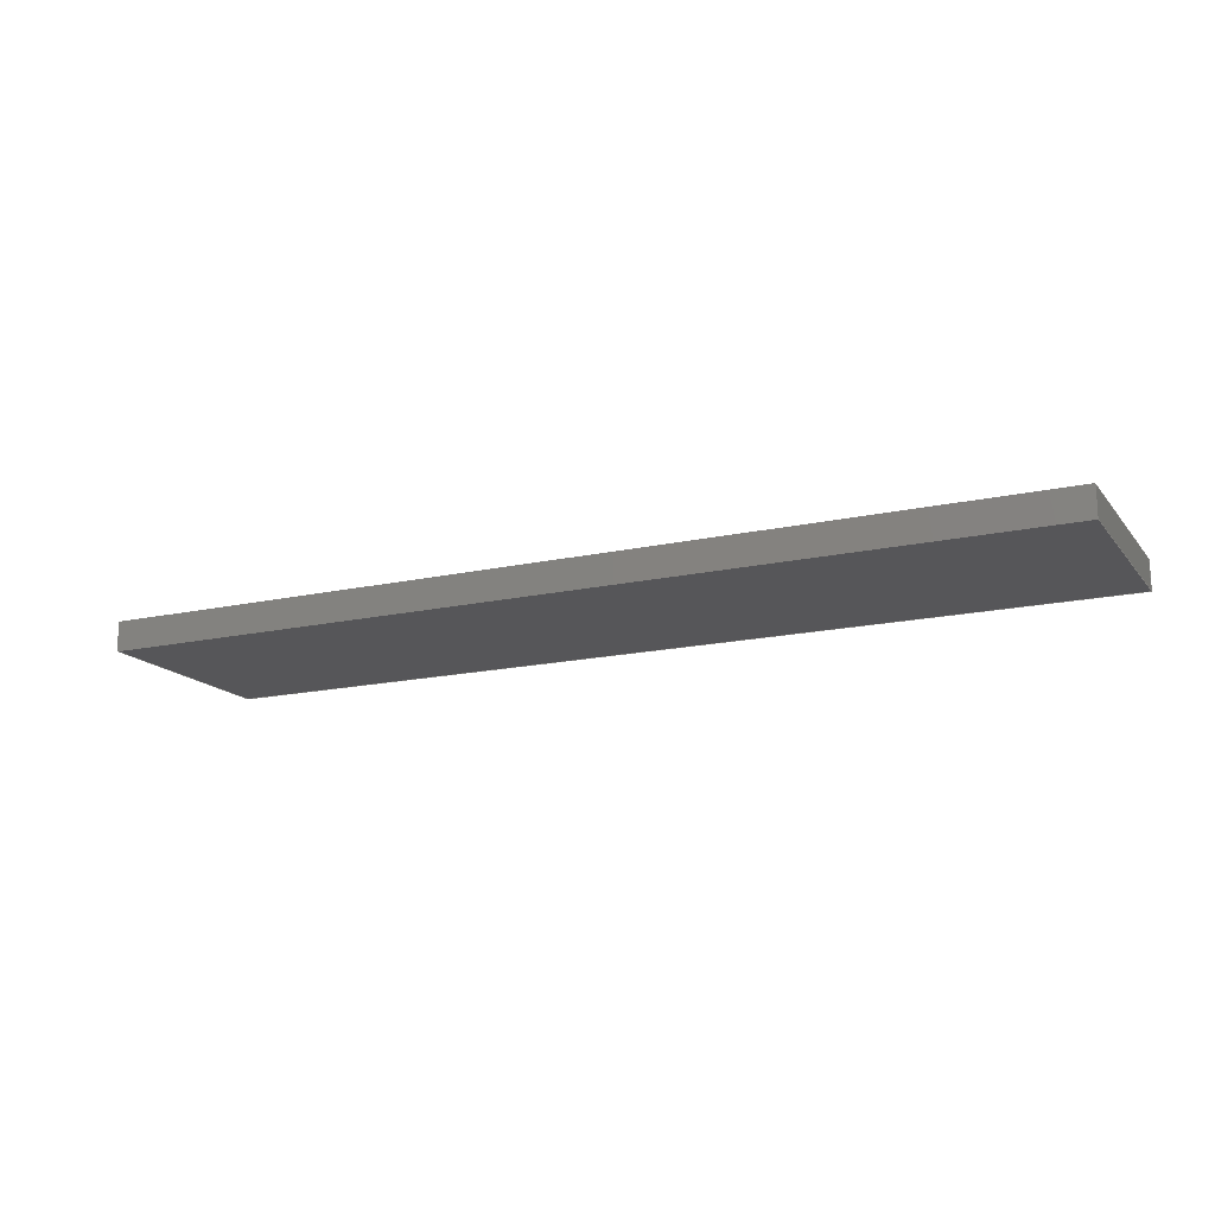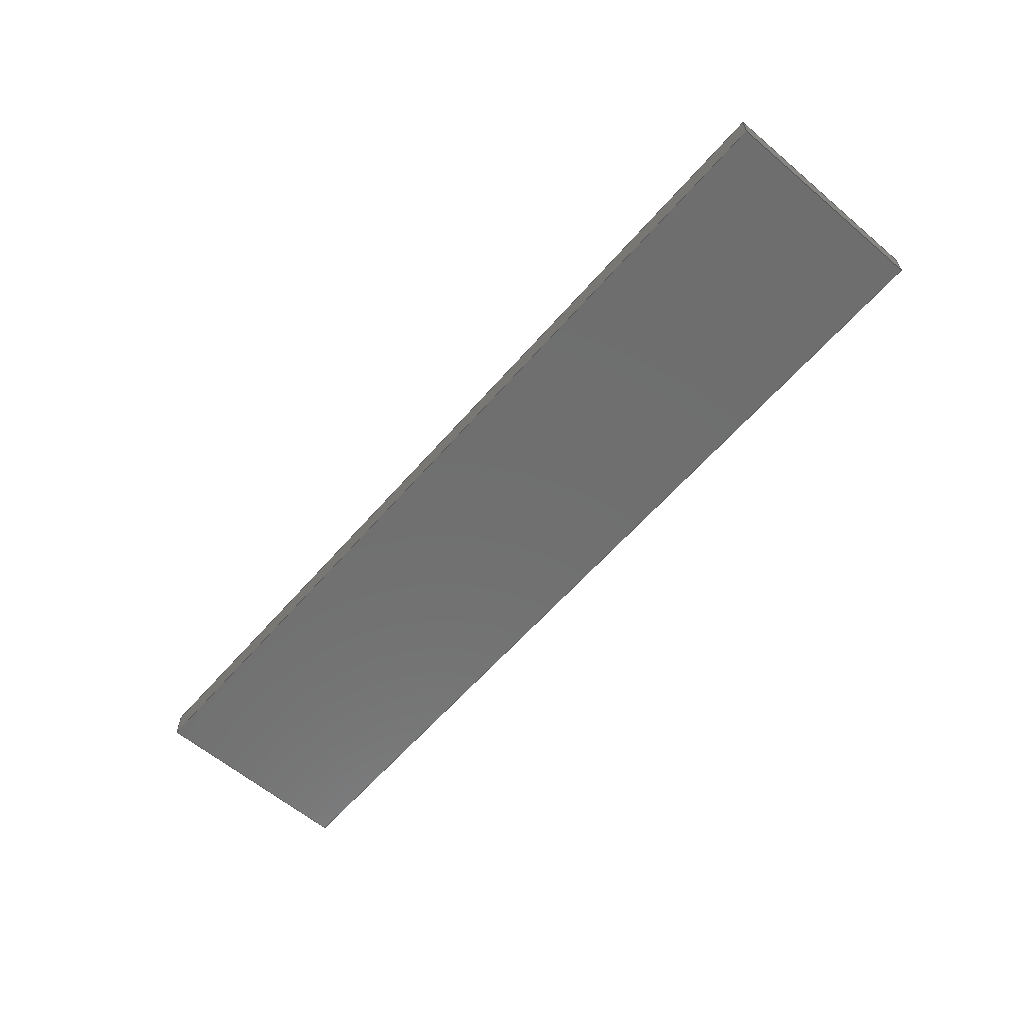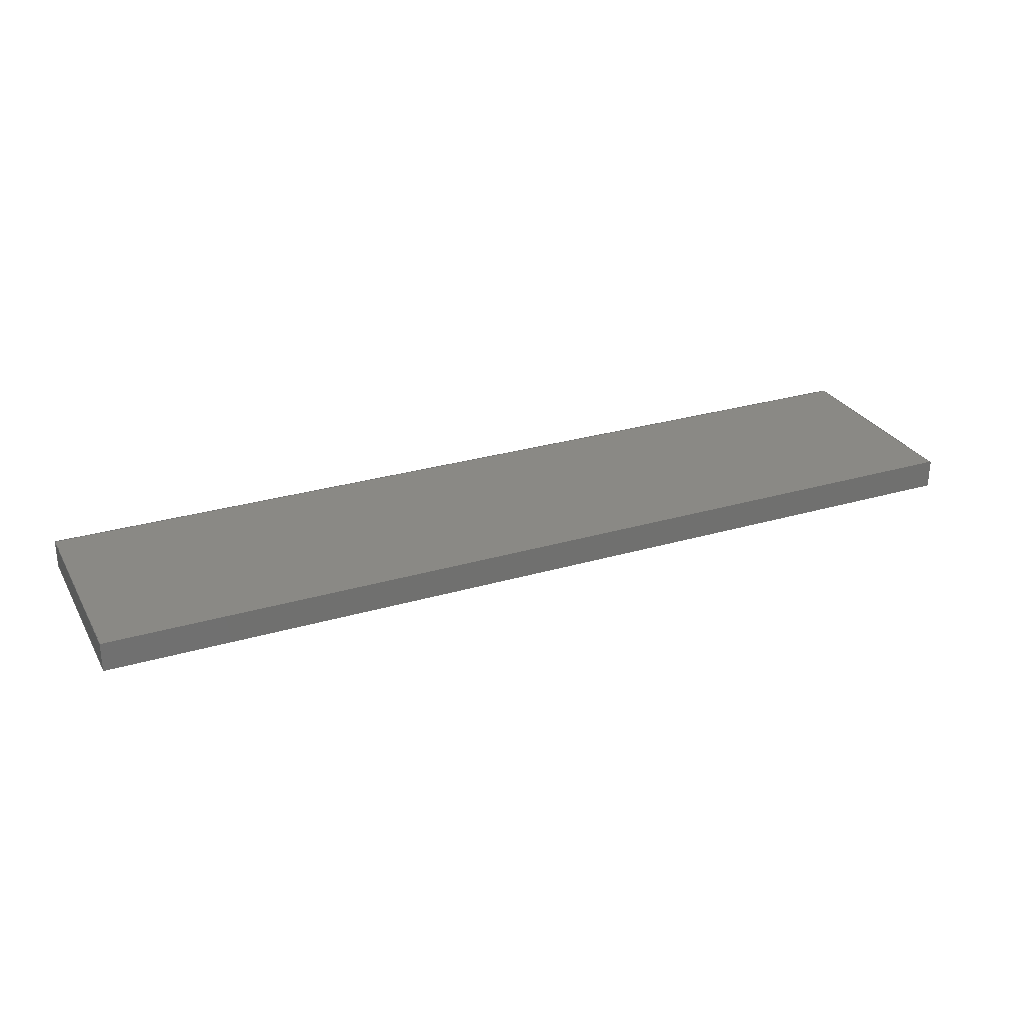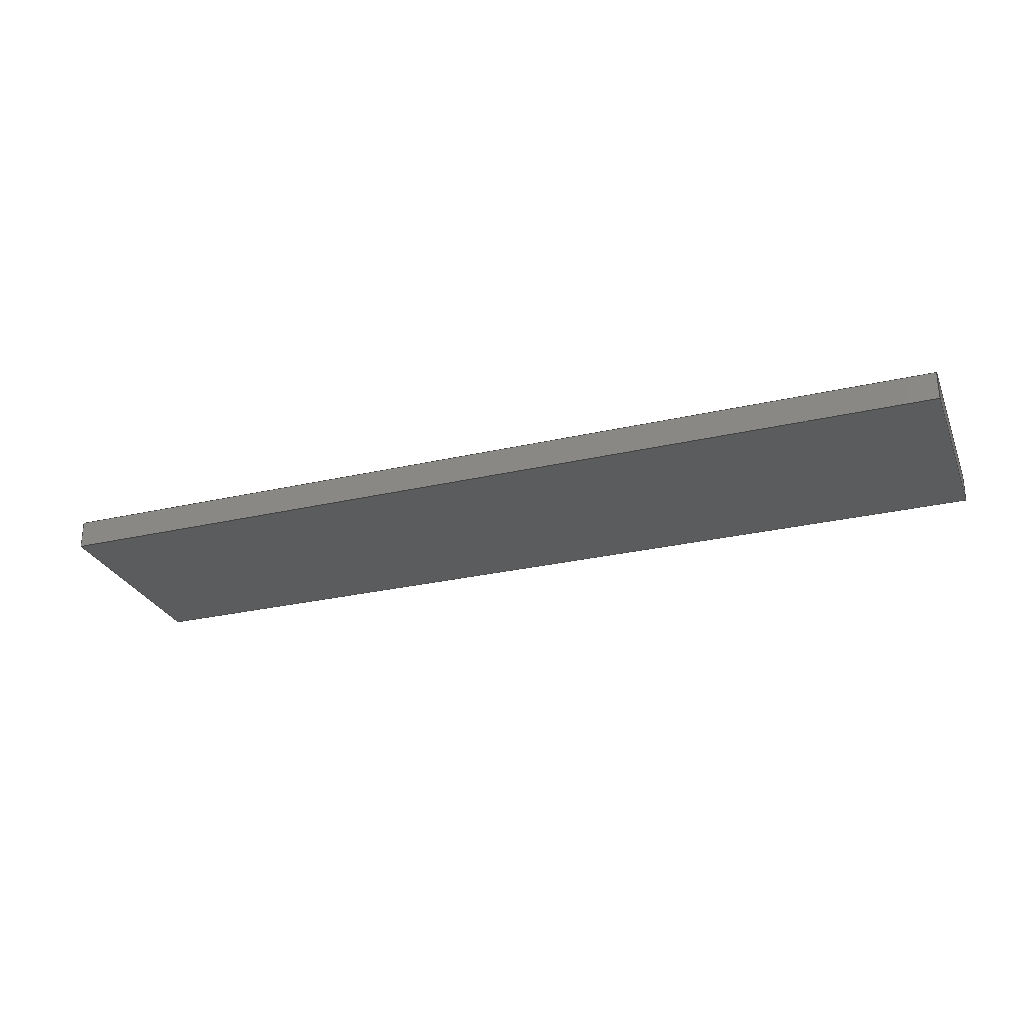
<metadata>
{"format":"step","ext":"step","renderer":"f3d","projection":"perspective","resolution":1024,"background":"white","views":[{"elev":-16.1,"azim":25.1,"up":"+Y"},{"elev":-60.8,"azim":-130.8,"up":"+Y"},{"elev":28.0,"azim":-24.1,"up":"+Y"},{"elev":-27.8,"azim":-160.5,"up":"+Y"}]}
</metadata>
<code>
ISO-10303-21;
DATA;
#1 = CARTESIAN_POINT ( 'NONE',  ( 162.5, 10, -37.5 ) ) ;
#2 = DIRECTION ( 'NONE',  ( -0, -1, -0 ) ) ;
#3 = LINE ( 'NONE', #111, #89 ) ;
#4 = VECTOR ( 'NONE', #132, 1000 ) ;
#5 = DIRECTION ( 'NONE',  ( -3.701e-16, -0, -1 ) ) ;
#6 = VERTEX_POINT ( 'NONE', #17 ) ;
#7 = LINE ( 'NONE', #68, #106 ) ;
#8 = PERSON_AND_ORGANIZATION ( #74, #109 ) ;
#9 = APPLICATION_PROTOCOL_DEFINITION ( 'international standard', 'config_control_design', 1994, #162 ) ;
#10 = DATE_TIME_ROLE ( 'classification_date' ) ;
#11 = PERSON_AND_ORGANIZATION ( #74, #109 ) ;
#12 = APPROVAL_PERSON_ORGANIZATION ( #11, #175, #156 ) ;
#13 = LOCAL_TIME ( 18, 13, 52, #29 ) ;
#14 = ORIENTED_EDGE ( 'NONE', *, *, #171, .T. ) ;
#15 = VECTOR ( 'NONE', #127, 1000 ) ;
#16 = EDGE_CURVE ( 'NONE', #166, #6, #179, .T. ) ;
#17 = CARTESIAN_POINT ( 'NONE',  ( 162.5, 0, 37.5 ) ) ;
#18 = LINE ( 'NONE', #145, #35 ) ;
#19 = DIRECTION ( 'NONE',  ( 3.701e-16, 0, 1 ) ) ;
#20 = CARTESIAN_POINT ( 'NONE',  ( 162.5, 10, -37.5 ) ) ;
#21 = ORIENTED_EDGE ( 'NONE', *, *, #211, .T. ) ;
#22 = DIRECTION ( 'NONE',  ( 0, 1, 0 ) ) ;
#23 =( GEOMETRIC_REPRESENTATION_CONTEXT ( 3 ) GLOBAL_UNCERTAINTY_ASSIGNED_CONTEXT ( ( #183 ) ) GLOBAL_UNIT_ASSIGNED_CONTEXT ( ( #95, #165, #104 ) ) REPRESENTATION_CONTEXT ( 'NONE', 'WORKASPACE' ) );
#24 = CC_DESIGN_PERSON_AND_ORGANIZATION_ASSIGNMENT ( #8, #138, ( #178 ) ) ;
#25 = DIRECTION ( 'NONE',  ( 0, 0, 1 ) ) ;
#26 = VECTOR ( 'NONE', #5, 1000 ) ;
#27 = DIRECTION ( 'NONE',  ( 0, 0, -1 ) ) ;
#28 = ADVANCED_FACE ( 'NONE', ( #75 ), #140, .F. ) ;
#29 = COORDINATED_UNIVERSAL_TIME_OFFSET ( 6, 0, .AHEAD. ) ;
#30 = CC_DESIGN_APPROVAL ( #70, ( #160 ) ) ;
#31 = DIRECTION ( 'NONE',  ( 0, 0, 1 ) ) ;
#32 = ORIENTED_EDGE ( 'NONE', *, *, #88, .T. ) ;
#33 = ADVANCED_FACE ( 'NONE', ( #59 ), #37, .F. ) ;
#34 = ORIENTED_EDGE ( 'NONE', *, *, #131, .F. ) ;
#35 = VECTOR ( 'NONE', #107, 1000 ) ;
#36 = ORIENTED_EDGE ( 'NONE', *, *, #52, .T. ) ;
#37 = PLANE ( 'NONE',  #157 ) ;
#38 = CARTESIAN_POINT ( 'NONE',  ( -162.5, 10, 37.5 ) ) ;
#39 = CARTESIAN_POINT ( 'NONE',  ( -162.5, 0, -37.5 ) ) ;
#40 = CC_DESIGN_PERSON_AND_ORGANIZATION_ASSIGNMENT ( #133, #114, ( #178 ) ) ;
#41 = CARTESIAN_POINT ( 'NONE',  ( -162.5, 0, -37.5 ) ) ;
#42 = EDGE_CURVE ( 'NONE', #91, #196, #215, .T. ) ;
#43 = PLANE ( 'NONE',  #48 ) ;
#44 = APPROVAL ( #101, 'UNSPECIFIED' ) ;
#45 = LINE ( 'NONE', #99, #26 ) ;
#46 = LOCAL_TIME ( 18, 13, 52, #228 ) ;
#47 = DATE_AND_TIME ( #191, #46 ) ;
#48 = AXIS2_PLACEMENT_3D ( 'NONE', #128, #203, #148 ) ;
#49 = DIRECTION ( 'NONE',  ( 1, 0, 0 ) ) ;
#50 = ORIENTED_EDGE ( 'NONE', *, *, #211, .F. ) ;
#51 = PERSON_AND_ORGANIZATION_ROLE ( 'design_owner' ) ;
#52 = EDGE_CURVE ( 'NONE', #6, #62, #45, .T. ) ;
#53 = PRODUCT ( 'substrate', 'substrate', '', ( #190 ) ) ;
#54 = AXIS2_PLACEMENT_3D ( 'NONE', #193, #31, #49 ) ;
#55 = EDGE_LOOP ( 'NONE', ( #152, #118, #32, #14 ) ) ;
#56 = ORIENTED_EDGE ( 'NONE', *, *, #131, .T. ) ;
#57 = EDGE_LOOP ( 'NONE', ( #21, #161, #185, #197 ) ) ;
#58 = EDGE_LOOP ( 'NONE', ( #214, #163, #159, #117 ) ) ;
#59 = FACE_OUTER_BOUND ( 'NONE', #187, .T. ) ;
#60 = CC_DESIGN_APPROVAL ( #175, ( #178 ) ) ;
#61 = LINE ( 'NONE', #20, #184 ) ;
#62 = VERTEX_POINT ( 'NONE', #96 ) ;
#63 = MANIFOLD_SOLID_BREP ( 'Boss-Extrude1', #120 ) ;
#64 = LINE ( 'NONE', #130, #146 ) ;
#65 = LINE ( 'NONE', #76, #221 ) ;
#66 = CC_DESIGN_PERSON_AND_ORGANIZATION_ASSIGNMENT ( #113, #51, ( #53 ) ) ;
#67 = DIRECTION ( 'NONE',  ( 0, 1, 0 ) ) ;
#68 = CARTESIAN_POINT ( 'NONE',  ( -162.5, 10, -37.5 ) ) ;
#69 = COORDINATED_UNIVERSAL_TIME_OFFSET ( 6, 0, .AHEAD. ) ;
#70 = APPROVAL ( #158, 'UNSPECIFIED' ) ;
#71 = PERSON_AND_ORGANIZATION ( #74, #109 ) ;
#72 = APPROVAL_ROLE ( '' ) ;
#73 = DATE_AND_TIME ( #154, #219 ) ;
#74 = PERSON ( 'UNSPECIFIED', 'UNSPECIFIED', 'UNSPECIFIED', ('UNSPECIFIED'), ('UNSPECIFIED'), ('UNSPECIFIED') ) ;
#75 = FACE_OUTER_BOUND ( 'NONE', #58, .T. ) ;
#76 = CARTESIAN_POINT ( 'NONE',  ( -162.5, 0, -37.5 ) ) ;
#77 = EDGE_CURVE ( 'NONE', #177, #124, #172, .T. ) ;
#78 = CARTESIAN_POINT ( 'NONE',  ( -162.5, 10, -37.5 ) ) ;
#79 = FACE_OUTER_BOUND ( 'NONE', #119, .T. ) ;
#80 = APPLICATION_CONTEXT ( 'configuration controlled 3d designs of mechanical parts and assemblies' ) ;
#81 = CARTESIAN_POINT ( 'NONE',  ( 0, 0, 0 ) ) ;
#82 = CARTESIAN_POINT ( 'NONE',  ( -162.5, 10, -37.5 ) ) ;
#83 = DIRECTION ( 'NONE',  ( 0, -0, 1 ) ) ;
#84 = CALENDAR_DATE ( 2024, 15, 9 ) ;
#85 = PERSON_AND_ORGANIZATION_ROLE ( 'classification_officer' ) ;
#86 = COORDINATED_UNIVERSAL_TIME_OFFSET ( 6, 0, .AHEAD. ) ;
#87 = APPROVAL_DATE_TIME ( #209, #44 ) ;
#88 = EDGE_CURVE ( 'NONE', #91, #177, #3, .T. ) ;
#89 = VECTOR ( 'NONE', #25, 1000 ) ;
#90 = PRODUCT_DEFINITION ( 'UNKNOWN', '', #178, #223 ) ;
#91 = VERTEX_POINT ( 'NONE', #82 ) ;
#92 = ORIENTED_EDGE ( 'NONE', *, *, #171, .F. ) ;
#93 = ADVANCED_FACE ( 'NONE', ( #79 ), #167, .F. ) ;
#94 = CARTESIAN_POINT ( 'NONE',  ( 162.5, 10, 37.5 ) ) ;
#95 =( LENGTH_UNIT ( ) NAMED_UNIT ( * ) SI_UNIT ( .MILLI., .METRE. ) );
#96 = CARTESIAN_POINT ( 'NONE',  ( 162.5, 0, -37.5 ) ) ;
#97 = VERTEX_POINT ( 'NONE', #220 ) ;
#98 = DIRECTION ( 'NONE',  ( 0, -0, 1 ) ) ;
#99 = CARTESIAN_POINT ( 'NONE',  ( 162.5, 0, -37.5 ) ) ;
#100 = DATE_TIME_ROLE ( 'creation_date' ) ;
#101 = APPROVAL_STATUS ( 'not_yet_approved' ) ;
#102 = APPROVAL_STATUS ( 'not_yet_approved' ) ;
#103 = EDGE_CURVE ( 'NONE', #97, #62, #170, .T. ) ;
#104 =( NAMED_UNIT ( * ) SI_UNIT ( $, .STERADIAN. ) SOLID_ANGLE_UNIT ( ) );
#105 = CARTESIAN_POINT ( 'NONE',  ( -162.5, 10, -37.5 ) ) ;
#106 = VECTOR ( 'NONE', #227, 1000 ) ;
#107 = DIRECTION ( 'NONE',  ( 1, 0, 0 ) ) ;
#108 = PLANE ( 'NONE',  #198 ) ;
#109 = ORGANIZATION ( 'UNSPECIFIED', 'UNSPECIFIED', '' ) ;
#110 = VECTOR ( 'NONE', #149, 1000 ) ;
#111 = CARTESIAN_POINT ( 'NONE',  ( -162.5, 10, -37.5 ) ) ;
#112 = APPROVAL_PERSON_ORGANIZATION ( #71, #44, #72 ) ;
#113 = PERSON_AND_ORGANIZATION ( #74, #109 ) ;
#114 = PERSON_AND_ORGANIZATION_ROLE ( 'design_supplier' ) ;
#115 = VECTOR ( 'NONE', #2, 1000 ) ;
#116 = PERSON_AND_ORGANIZATION_ROLE ( 'creator' ) ;
#117 = ORIENTED_EDGE ( 'NONE', *, *, #103, .T. ) ;
#118 = ORIENTED_EDGE ( 'NONE', *, *, #180, .T. ) ;
#119 = EDGE_LOOP ( 'NONE', ( #155, #34, #50, #139 ) ) ;
#120 = CLOSED_SHELL ( 'NONE', ( #33, #28, #176, #195, #121, #93 ) ) ;
#121 = ADVANCED_FACE ( 'NONE', ( #150 ), #226, .T. ) ;
#122 = EDGE_LOOP ( 'NONE', ( #56, #199, #92, #231 ) ) ;
#123 = APPROVAL_PERSON_ORGANIZATION ( #229, #70, #153 ) ;
#124 = VERTEX_POINT ( 'NONE', #205 ) ;
#125 = DIRECTION ( 'NONE',  ( -1, 0, 3.701e-16 ) ) ;
#126 = CARTESIAN_POINT ( 'NONE',  ( -162.5, 10, 37.5 ) ) ;
#127 = DIRECTION ( 'NONE',  ( -0, -1, -0 ) ) ;
#128 = CARTESIAN_POINT ( 'NONE',  ( -162.5, 10, -37.5 ) ) ;
#129 = PRODUCT_RELATED_PRODUCT_CATEGORY ( 'detail', '', ( #53 ) ) ;
#130 = CARTESIAN_POINT ( 'NONE',  ( -162.5, 10, 37.5 ) ) ;
#131 = EDGE_CURVE ( 'NONE', #124, #6, #18, .T. ) ;
#132 = DIRECTION ( 'NONE',  ( -1, -0, -0 ) ) ;
#133 = PERSON_AND_ORGANIZATION ( #74, #109 ) ;
#134 = ORIENTED_EDGE ( 'NONE', *, *, #16, .T. ) ;
#135 = APPROVAL_DATE_TIME ( #173, #175 ) ;
#136 = AXIS2_PLACEMENT_3D ( 'NONE', #81, #67, #83 ) ;
#137 = CALENDAR_DATE ( 2024, 15, 9 ) ;
#138 = PERSON_AND_ORGANIZATION_ROLE ( 'creator' ) ;
#139 = ORIENTED_EDGE ( 'NONE', *, *, #186, .F. ) ;
#140 = PLANE ( 'NONE',  #232 ) ;
#141 = CARTESIAN_POINT ( 'NONE',  ( 162.5, 10, -37.5 ) ) ;
#142 = CARTESIAN_POINT ( 'NONE',  ( 162.5, 10, 37.5 ) ) ;
#143 = CC_DESIGN_SECURITY_CLASSIFICATION ( #160, ( #178 ) ) ;
#144 = CC_DESIGN_APPROVAL ( #44, ( #90 ) ) ;
#145 = CARTESIAN_POINT ( 'NONE',  ( -162.5, 0, 37.5 ) ) ;
#146 = VECTOR ( 'NONE', #181, 1000 ) ;
#147 = CC_DESIGN_DATE_AND_TIME_ASSIGNMENT ( #192, #10, ( #160 ) ) ;
#148 = DIRECTION ( 'NONE',  ( 0, 0, -1 ) ) ;
#149 = DIRECTION ( 'NONE',  ( -0, -1, -0 ) ) ;
#150 = FACE_OUTER_BOUND ( 'NONE', #55, .T. ) ;
#151 = APPLICATION_PROTOCOL_DEFINITION ( 'international standard', 'config_control_design', 1994, #80 ) ;
#152 = ORIENTED_EDGE ( 'NONE', *, *, #230, .T. ) ;
#153 = APPROVAL_ROLE ( '' ) ;
#154 = CALENDAR_DATE ( 2024, 15, 9 ) ;
#155 = ORIENTED_EDGE ( 'NONE', *, *, #52, .F. ) ;
#156 = APPROVAL_ROLE ( '' ) ;
#157 = AXIS2_PLACEMENT_3D ( 'NONE', #141, #125, #19 ) ;
#158 = APPROVAL_STATUS ( 'not_yet_approved' ) ;
#159 = ORIENTED_EDGE ( 'NONE', *, *, #180, .F. ) ;
#160 = SECURITY_CLASSIFICATION ( '', '', #212 ) ;
#161 = ORIENTED_EDGE ( 'NONE', *, *, #77, .F. ) ;
#162 = APPLICATION_CONTEXT ( 'configuration controlled 3d designs of mechanical parts and assemblies' ) ;
#163 = ORIENTED_EDGE ( 'NONE', *, *, #42, .F. ) ;
#164 = PRODUCT_DEFINITION_SHAPE ( 'NONE', 'NONE',  #90 ) ;
#165 =( NAMED_UNIT ( * ) PLANE_ANGLE_UNIT ( ) SI_UNIT ( $, .RADIAN. ) );
#166 = VERTEX_POINT ( 'NONE', #142 ) ;
#167 = PLANE ( 'NONE',  #136 ) ;
#168 = ADVANCED_BREP_SHAPE_REPRESENTATION ( 'substrate', ( #63, #54 ), #23 ) ;
#169 = DIRECTION ( 'NONE',  ( 0, 0, 1 ) ) ;
#170 = LINE ( 'NONE', #1, #110 ) ;
#171 = EDGE_CURVE ( 'NONE', #177, #166, #64, .T. ) ;
#172 = LINE ( 'NONE', #126, #15 ) ;
#173 = DATE_AND_TIME ( #137, #235 ) ;
#174 = COORDINATED_UNIVERSAL_TIME_OFFSET ( 6, 0, .AHEAD. ) ;
#175 = APPROVAL ( #102, 'UNSPECIFIED' ) ;
#176 = ADVANCED_FACE ( 'NONE', ( #201 ), #43, .F. ) ;
#177 = VERTEX_POINT ( 'NONE', #38 ) ;
#178 = PRODUCT_DEFINITION_FORMATION_WITH_SPECIFIED_SOURCE ( 'ANY', '', #53, .NOT_KNOWN. ) ;
#179 = LINE ( 'NONE', #94, #188 ) ;
#180 = EDGE_CURVE ( 'NONE', #97, #91, #7, .T. ) ;
#181 = DIRECTION ( 'NONE',  ( 1, 0, 0 ) ) ;
#182 = DIRECTION ( 'NONE',  ( -1, 0, -0 ) ) ;
#183 = UNCERTAINTY_MEASURE_WITH_UNIT (LENGTH_MEASURE( 1e-05 ), #95, 'distance_accuracy_value', 'NONE');
#184 = VECTOR ( 'NONE', #204, 1000 ) ;
#185 = ORIENTED_EDGE ( 'NONE', *, *, #88, .F. ) ;
#186 = EDGE_CURVE ( 'NONE', #62, #196, #225, .T. ) ;
#187 = EDGE_LOOP ( 'NONE', ( #36, #217, #213, #134 ) ) ;
#188 = VECTOR ( 'NONE', #237, 1000 ) ;
#189 = CARTESIAN_POINT ( 'NONE',  ( -162.5, 10, 37.5 ) ) ;
#190 = MECHANICAL_CONTEXT ( 'NONE', #80, 'mechanical' ) ;
#191 = CALENDAR_DATE ( 2024, 15, 9 ) ;
#192 = DATE_AND_TIME ( #194, #208 ) ;
#193 = CARTESIAN_POINT ( 'NONE',  ( 0, 0, 0 ) ) ;
#194 = CALENDAR_DATE ( 2024, 15, 9 ) ;
#195 = ADVANCED_FACE ( 'NONE', ( #206 ), #108, .F. ) ;
#196 = VERTEX_POINT ( 'NONE', #41 ) ;
#197 = ORIENTED_EDGE ( 'NONE', *, *, #42, .T. ) ;
#198 = AXIS2_PLACEMENT_3D ( 'NONE', #189, #27, #182 ) ;
#199 = ORIENTED_EDGE ( 'NONE', *, *, #16, .F. ) ;
#200 = CC_DESIGN_PERSON_AND_ORGANIZATION_ASSIGNMENT ( #233, #116, ( #90 ) ) ;
#201 = FACE_OUTER_BOUND ( 'NONE', #57, .T. ) ;
#202 = DIRECTION ( 'NONE',  ( 1, 0, -0 ) ) ;
#203 = DIRECTION ( 'NONE',  ( 1, 0, 0 ) ) ;
#204 = DIRECTION ( 'NONE',  ( -3.701e-16, -0, -1 ) ) ;
#205 = CARTESIAN_POINT ( 'NONE',  ( -162.5, 0, 37.5 ) ) ;
#206 = FACE_OUTER_BOUND ( 'NONE', #122, .T. ) ;
#207 = PERSON_AND_ORGANIZATION ( #74, #109 ) ;
#208 = LOCAL_TIME ( 18, 13, 52, #69 ) ;
#209 = DATE_AND_TIME ( #84, #13 ) ;
#210 = SHAPE_DEFINITION_REPRESENTATION ( #164, #168 ) ;
#211 = EDGE_CURVE ( 'NONE', #196, #124, #65, .T. ) ;
#212 = SECURITY_CLASSIFICATION_LEVEL ( 'unclassified' ) ;
#213 = ORIENTED_EDGE ( 'NONE', *, *, #230, .F. ) ;
#214 = ORIENTED_EDGE ( 'NONE', *, *, #186, .T. ) ;
#215 = LINE ( 'NONE', #105, #115 ) ;
#216 = CC_DESIGN_DATE_AND_TIME_ASSIGNMENT ( #47, #100, ( #90 ) ) ;
#217 = ORIENTED_EDGE ( 'NONE', *, *, #103, .F. ) ;
#218 = DIRECTION ( 'NONE',  ( 0, 0, 1 ) ) ;
#219 = LOCAL_TIME ( 18, 13, 52, #86 ) ;
#220 = CARTESIAN_POINT ( 'NONE',  ( 162.5, 10, -37.5 ) ) ;
#221 = VECTOR ( 'NONE', #169, 1000 ) ;
#222 = CARTESIAN_POINT ( 'NONE',  ( 0, 10, 0 ) ) ;
#223 = DESIGN_CONTEXT ( 'detailed design', #162, 'design' ) ;
#224 = AXIS2_PLACEMENT_3D ( 'NONE', #222, #22, #98 ) ;
#225 = LINE ( 'NONE', #39, #4 ) ;
#226 = PLANE ( 'NONE',  #224 ) ;
#227 = DIRECTION ( 'NONE',  ( -1, -0, -0 ) ) ;
#228 = COORDINATED_UNIVERSAL_TIME_OFFSET ( 6, 0, .AHEAD. ) ;
#229 = PERSON_AND_ORGANIZATION ( #74, #109 ) ;
#230 = EDGE_CURVE ( 'NONE', #166, #97, #61, .T. ) ;
#231 = ORIENTED_EDGE ( 'NONE', *, *, #77, .T. ) ;
#232 = AXIS2_PLACEMENT_3D ( 'NONE', #78, #218, #202 ) ;
#233 = PERSON_AND_ORGANIZATION ( #74, #109 ) ;
#234 = APPROVAL_DATE_TIME ( #73, #70 ) ;
#235 = LOCAL_TIME ( 18, 13, 52, #174 ) ;
#236 = CC_DESIGN_PERSON_AND_ORGANIZATION_ASSIGNMENT ( #207, #85, ( #160 ) ) ;
#237 = DIRECTION ( 'NONE',  ( -0, -1, -0 ) ) ;
ENDSEC;
END-ISO-10303-21;

</code>
